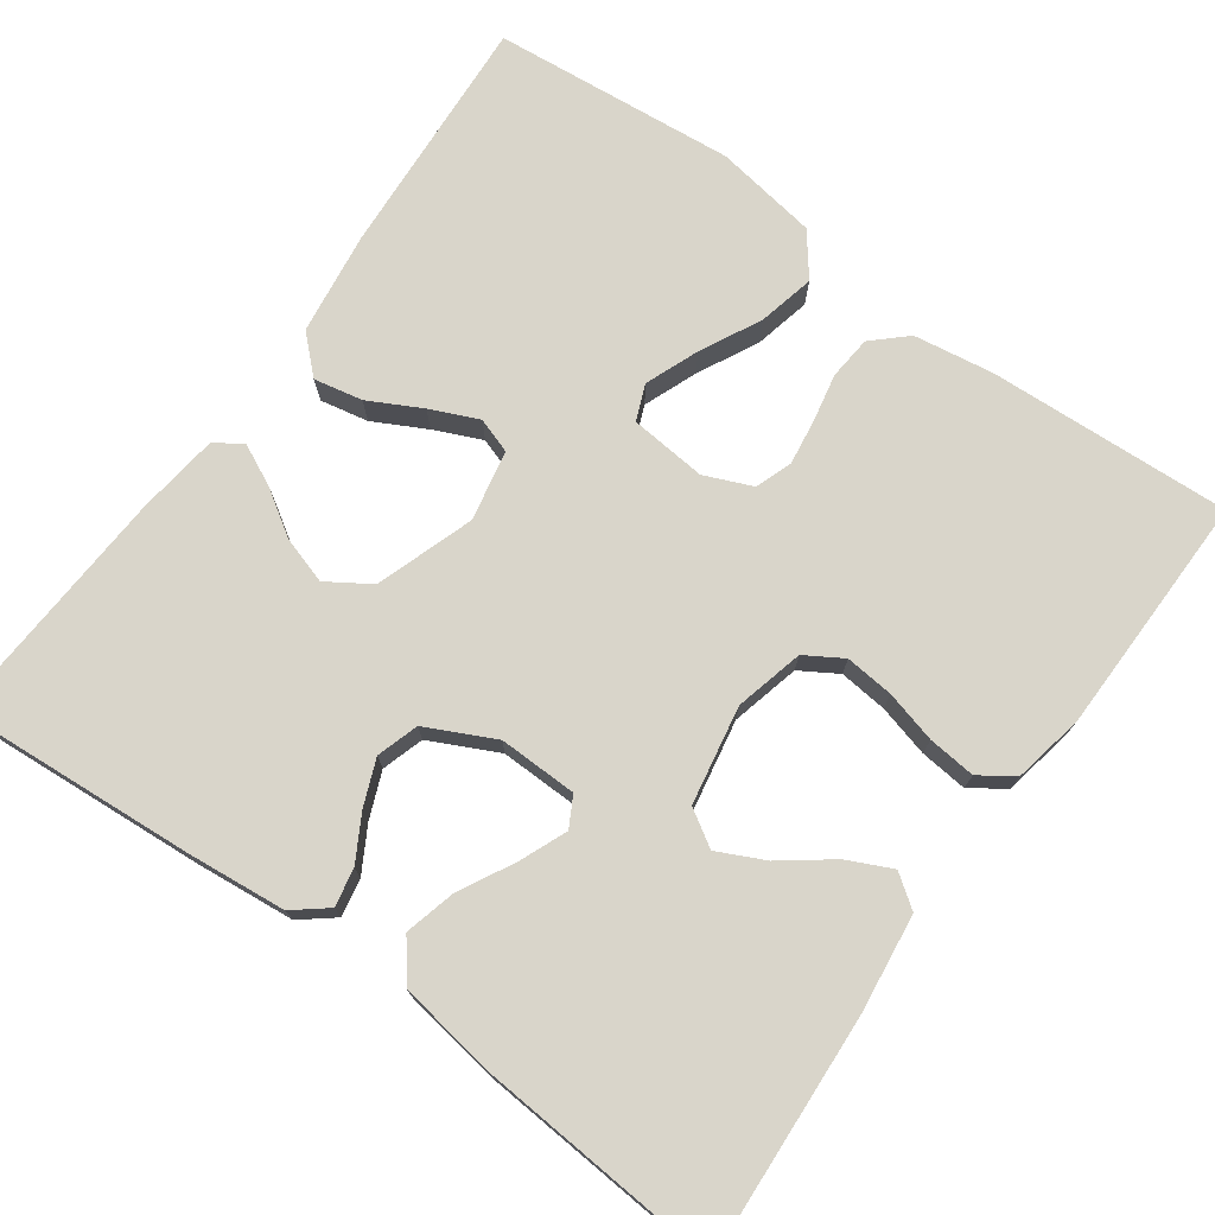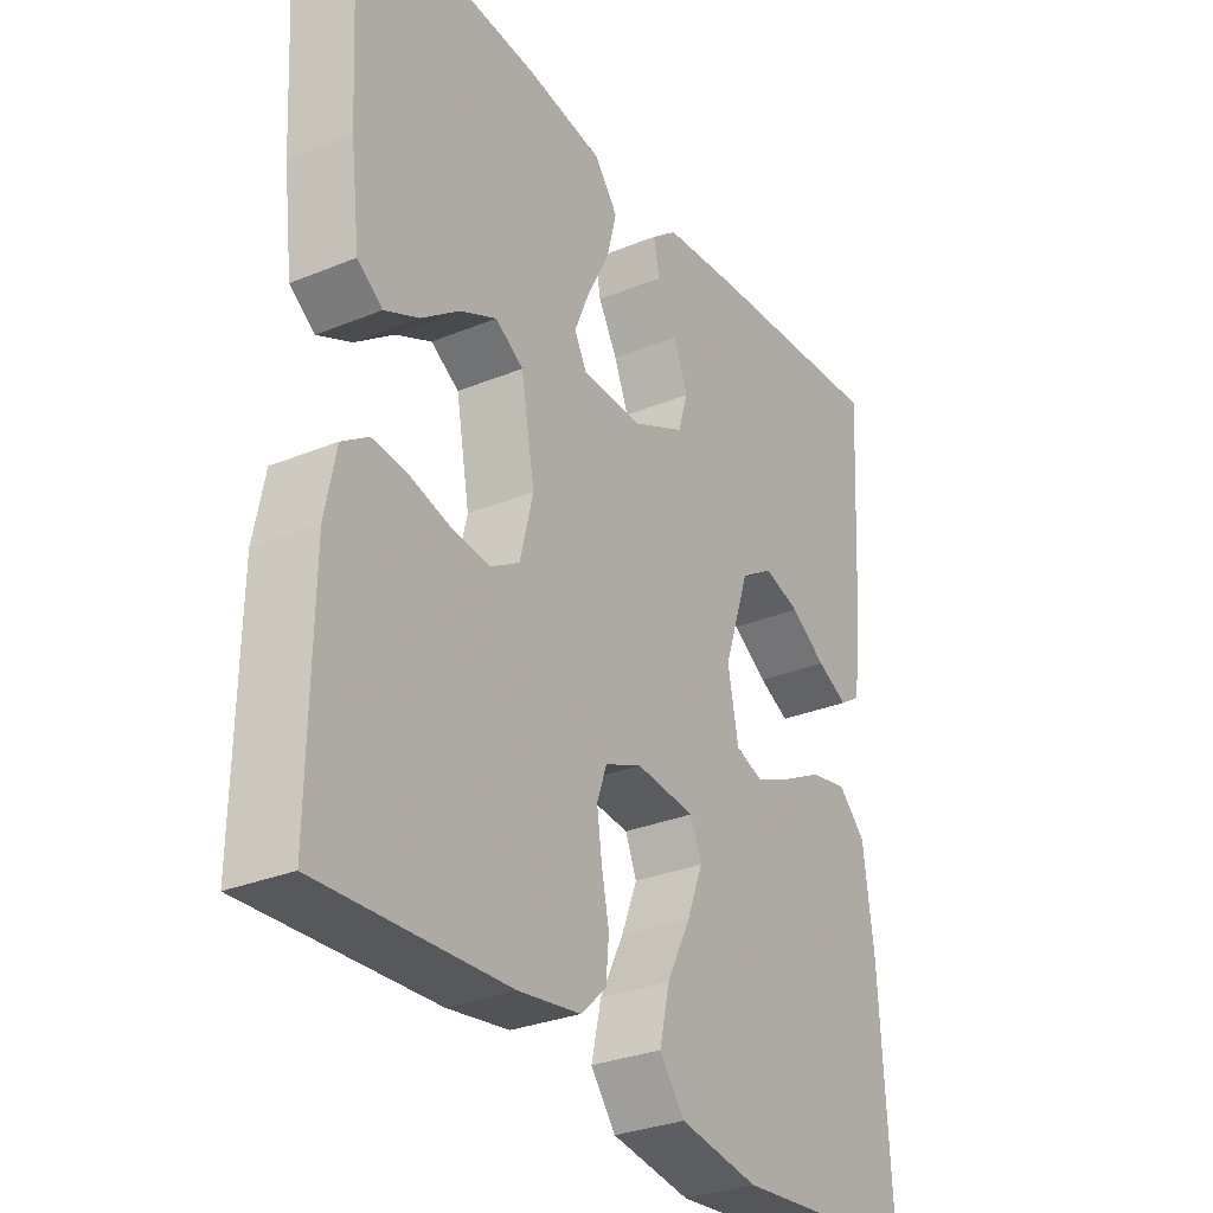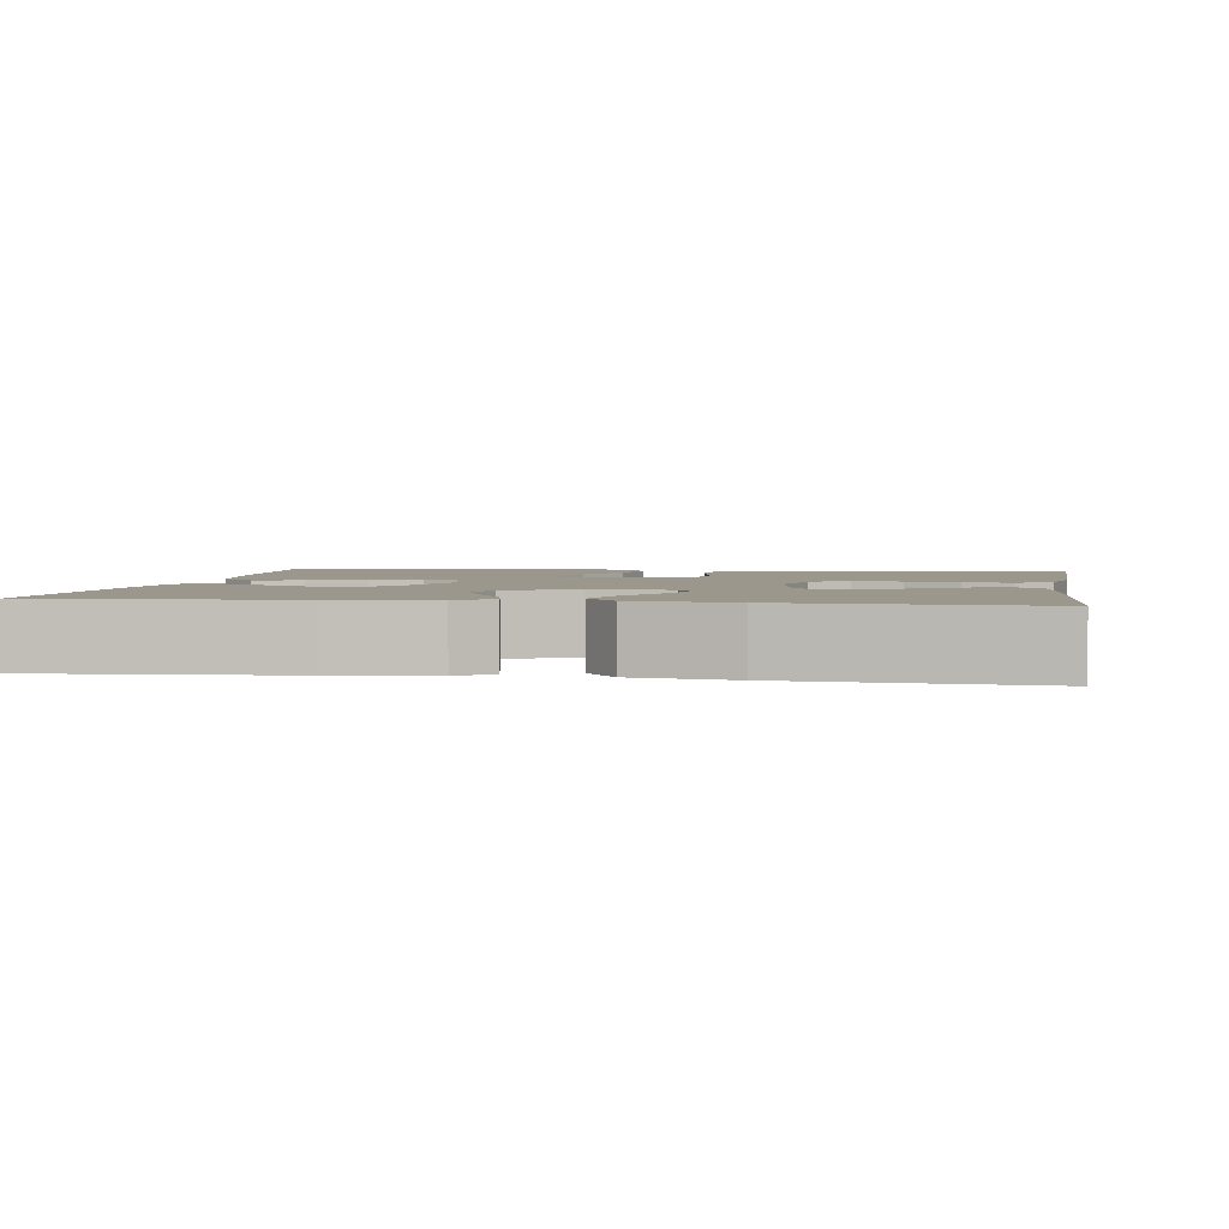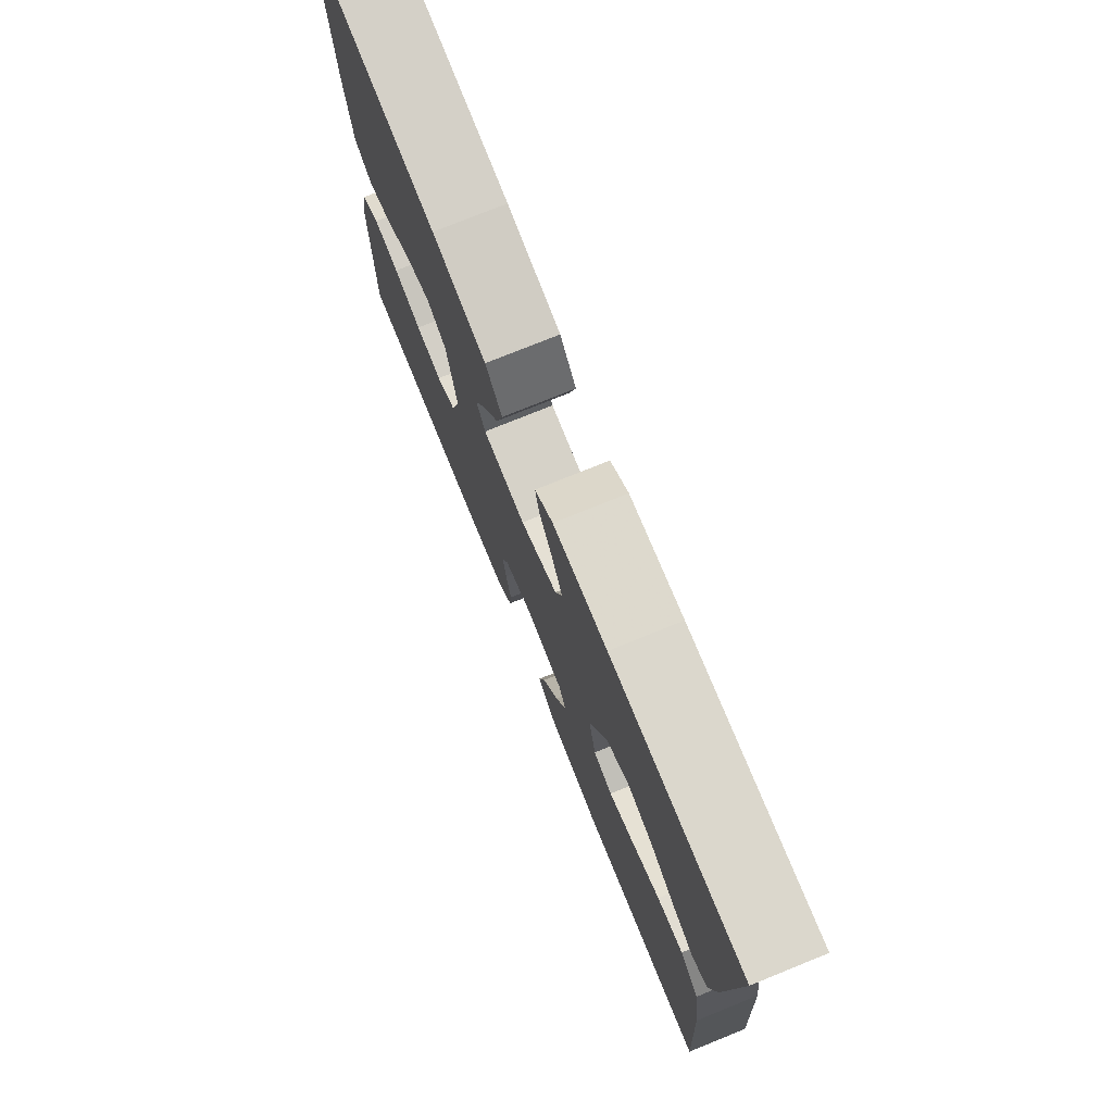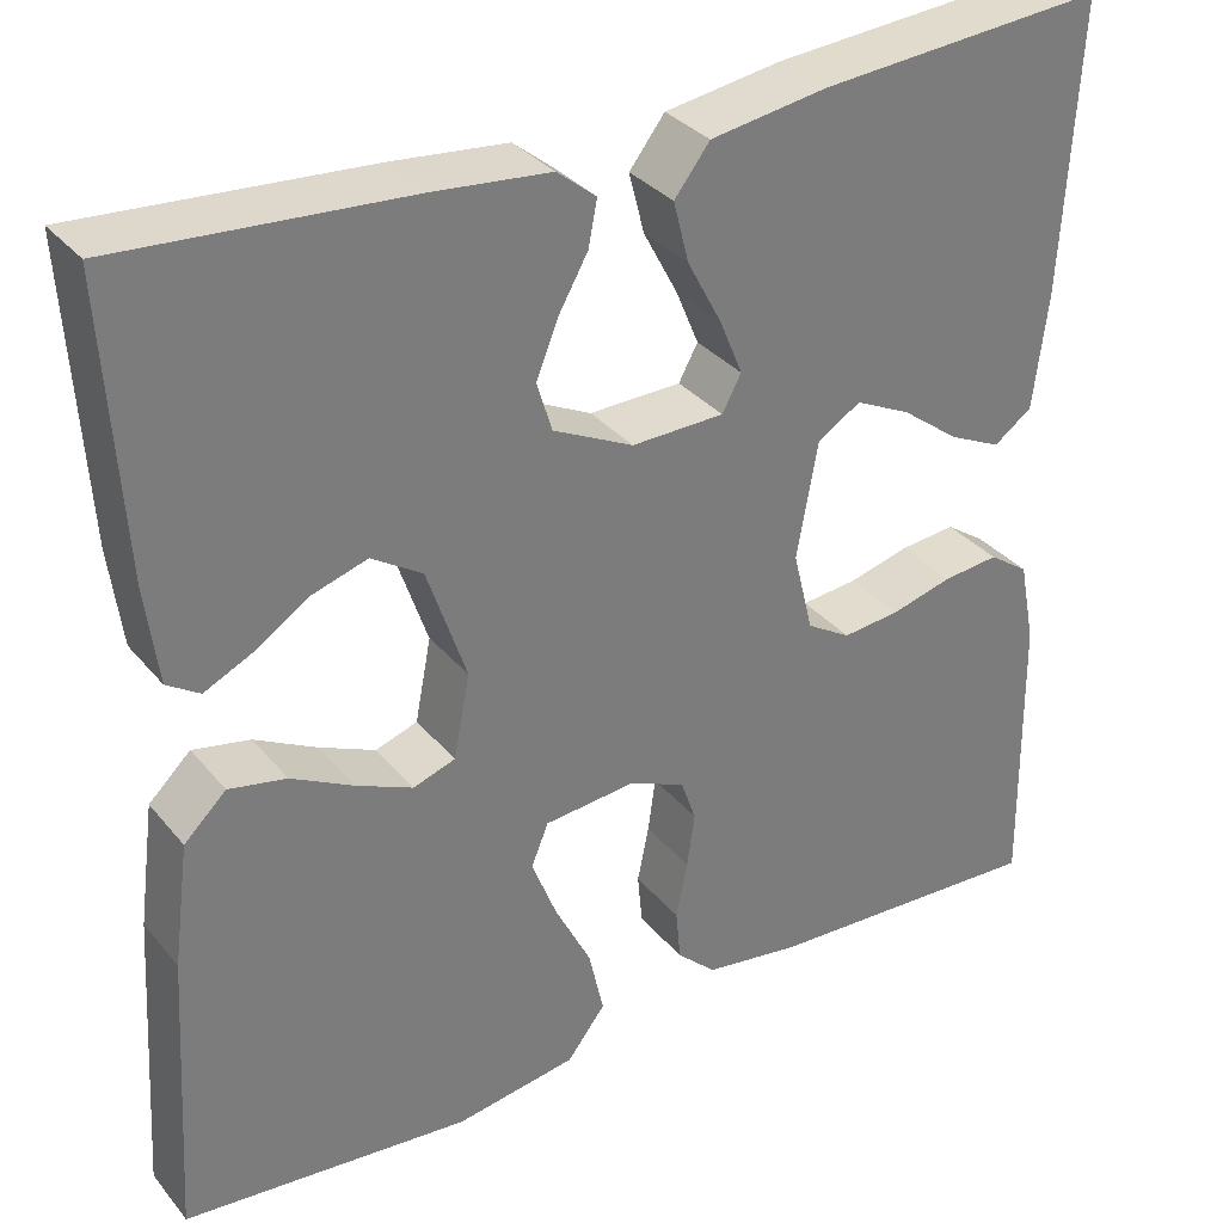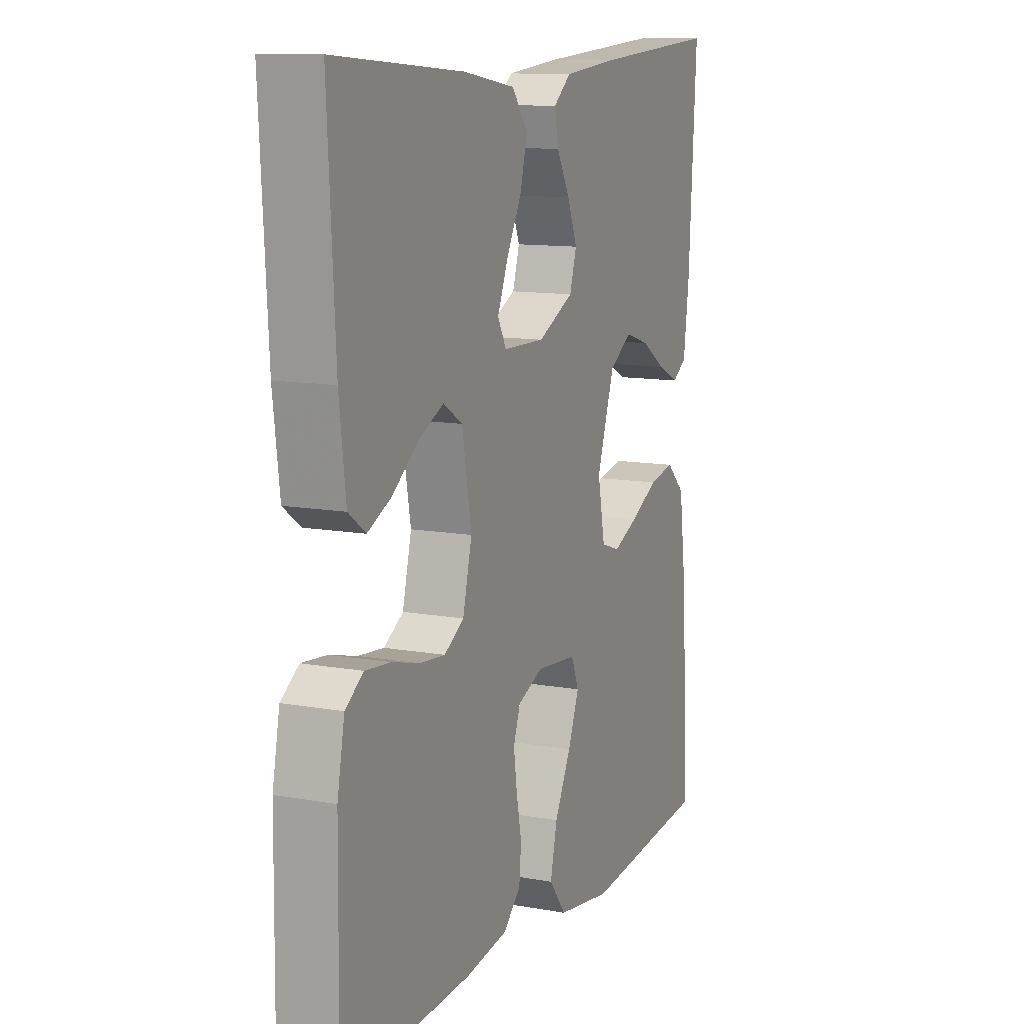
<metadata>
{"format":"obj","ext":"obj","renderer":"f3d","projection":"perspective","resolution":1024,"background":"white","views":[{"elev":74.5,"azim":35.7,"up":"+Y"},{"elev":-30.4,"azim":120.7,"up":"+Z"},{"elev":2.7,"azim":9.1,"up":"+Y"},{"elev":76.6,"azim":-112.0,"up":"+Z"},{"elev":33.0,"azim":-33.0,"up":"+Z"},{"elev":11.7,"azim":113.5,"up":"+Z"}]}
</metadata>
<code>
v -0.5 0.07 -0.5
v -0.482 0.07 -0.2
v -0.465 0.07 -0.072
v -0.421 0.07 -0.03
v -0.361 0.07 -0.042
v -0.296 0.07 -0.076
v -0.237 0.07 -0.102
v -0.193 0.07 -0.087
v -0.176 0.07 0
v -0.217 0.07 0.121
v -0.27 0.07 0.155
v -0.328 0.07 0.137
v -0.385 0.07 0.1
v -0.435 0.07 0.076
v -0.469 0.07 0.098
v -0.482 0.07 0.2
v -0.5 0.07 0.5
v -0.2 0.07 0.479
v -0.078 0.07 0.467
v -0.037 0.07 0.434
v -0.046 0.07 0.387
v -0.077 0.07 0.332
v -0.1 0.07 0.275
v -0.084 0.07 0.223
v 0 0.07 0.182
v 0.097 0.07 0.184
v 0.117 0.07 0.221
v 0.093 0.07 0.279
v 0.057 0.07 0.347
v 0.041 0.07 0.41
v 0.078 0.07 0.458
v 0.2 0.07 0.477
v 0.5 0.07 0.5
v 0.483 0.07 0.2
v 0.468 0.07 0.078
v 0.428 0.07 0.049
v 0.373 0.07 0.075
v 0.312 0.07 0.121
v 0.254 0.07 0.149
v 0.209 0.07 0.121
v 0.187 0.07 0
v 0.208 0.07 -0.085
v 0.254 0.07 -0.113
v 0.314 0.07 -0.107
v 0.378 0.07 -0.09
v 0.437 0.07 -0.084
v 0.479 0.07 -0.113
v 0.496 0.07 -0.2
v 0.5 0.07 -0.5
v 0.2 0.07 -0.485
v 0.101 0.07 -0.47
v 0.06 0.07 -0.432
v 0.055 0.07 -0.378
v 0.067 0.07 -0.319
v 0.075 0.07 -0.262
v 0.059 0.07 -0.217
v 0 0.07 -0.192
v -0.095 0.07 -0.201
v -0.113 0.07 -0.245
v -0.087 0.07 -0.311
v -0.049 0.07 -0.386
v -0.033 0.07 -0.456
v -0.073 0.07 -0.508
v -0.2 0.07 -0.528
v -0.5 0 -0.5
v -0.482 0 -0.2
v -0.465 0 -0.072
v -0.421 0 -0.03
v -0.361 0 -0.042
v -0.296 0 -0.076
v -0.237 0 -0.102
v -0.193 0 -0.087
v -0.176 0 0
v -0.217 0 0.121
v -0.27 0 0.155
v -0.328 0 0.137
v -0.385 0 0.1
v -0.435 0 0.076
v -0.469 0 0.098
v -0.482 0 0.2
v -0.5 0 0.5
v -0.2 0 0.479
v -0.078 0 0.467
v -0.037 0 0.434
v -0.046 0 0.387
v -0.077 0 0.332
v -0.1 0 0.275
v -0.084 0 0.223
v 0 0 0.182
v 0.097 0 0.184
v 0.117 0 0.221
v 0.093 0 0.279
v 0.057 0 0.347
v 0.041 0 0.41
v 0.078 0 0.458
v 0.2 0 0.477
v 0.5 0 0.5
v 0.483 0 0.2
v 0.468 0 0.078
v 0.428 0 0.049
v 0.373 0 0.075
v 0.312 0 0.121
v 0.254 0 0.149
v 0.209 0 0.121
v 0.187 0 0
v 0.208 0 -0.085
v 0.254 0 -0.113
v 0.314 0 -0.107
v 0.378 0 -0.09
v 0.437 0 -0.084
v 0.479 0 -0.113
v 0.496 0 -0.2
v 0.5 0 -0.5
v 0.2 0 -0.485
v 0.101 0 -0.47
v 0.06 0 -0.432
v 0.055 0 -0.378
v 0.067 0 -0.319
v 0.075 0 -0.262
v 0.059 0 -0.217
v 0 0 -0.192
v -0.095 0 -0.201
v -0.113 0 -0.245
v -0.087 0 -0.311
v -0.049 0 -0.386
v -0.033 0 -0.456
v -0.073 0 -0.508
v -0.2 0 -0.528
f 4 5 6
f 3 4 6
f 2 3 6
f 1 2 6
f 64 1 6
f 63 64 6
f 62 63 6
f 61 62 6
f 60 61 6
f 59 60 6 7
f 58 59 7 8
f 57 58 8 9
f 56 57 9 10
f 52 53 54
f 51 52 54
f 50 51 54
f 49 50 54
f 48 49 54
f 47 48 54
f 46 47 54
f 45 46 54
f 44 45 54
f 43 44 54 55
f 42 43 55 56
f 36 37 38
f 35 36 38
f 34 35 38
f 33 34 38
f 32 33 38
f 31 32 38
f 30 31 38
f 29 30 38
f 28 29 38 39
f 27 28 39 40
f 20 21 22
f 19 20 22
f 18 19 22
f 17 18 22
f 16 17 22
f 15 16 22
f 14 15 22
f 13 14 22
f 12 13 22
f 11 12 22 23
f 10 11 23 24
f 10 24 25
f 56 10 25
f 42 56 25
f 41 42 25
f 26 27 40 41
f 25 26 41
f 70 69 68
f 70 68 67
f 70 67 66
f 70 66 65
f 70 65 128
f 70 128 127
f 70 127 126
f 70 126 125
f 70 125 124
f 71 70 124 123
f 72 71 123 122
f 73 72 122 121
f 74 73 121 120
f 118 117 116
f 118 116 115
f 118 115 114
f 118 114 113
f 118 113 112
f 118 112 111
f 118 111 110
f 118 110 109
f 118 109 108
f 119 118 108 107
f 120 119 107 106
f 102 101 100
f 102 100 99
f 102 99 98
f 102 98 97
f 102 97 96
f 102 96 95
f 102 95 94
f 102 94 93
f 103 102 93 92
f 104 103 92 91
f 86 85 84
f 86 84 83
f 86 83 82
f 86 82 81
f 86 81 80
f 86 80 79
f 86 79 78
f 86 78 77
f 86 77 76
f 87 86 76 75
f 88 87 75 74
f 89 88 74
f 89 74 120
f 89 120 106
f 89 106 105
f 105 104 91 90
f 105 90 89
f 1 65 66 2
f 2 66 67 3
f 3 67 68 4
f 4 68 69 5
f 5 69 70 6
f 6 70 71 7
f 7 71 72 8
f 8 72 73 9
f 9 73 74 10
f 10 74 75 11
f 11 75 76 12
f 12 76 77 13
f 13 77 78 14
f 14 78 79 15
f 15 79 80 16
f 16 80 81 17
f 17 81 82 18
f 18 82 83 19
f 19 83 84 20
f 20 84 85 21
f 21 85 86 22
f 22 86 87 23
f 23 87 88 24
f 24 88 89 25
f 25 89 90 26
f 26 90 91 27
f 27 91 92 28
f 28 92 93 29
f 29 93 94 30
f 30 94 95 31
f 31 95 96 32
f 32 96 97 33
f 33 97 98 34
f 34 98 99 35
f 35 99 100 36
f 36 100 101 37
f 37 101 102 38
f 38 102 103 39
f 39 103 104 40
f 40 104 105 41
f 41 105 106 42
f 42 106 107 43
f 43 107 108 44
f 44 108 109 45
f 45 109 110 46
f 46 110 111 47
f 47 111 112 48
f 48 112 113 49
f 49 113 114 50
f 50 114 115 51
f 51 115 116 52
f 52 116 117 53
f 53 117 118 54
f 54 118 119 55
f 55 119 120 56
f 56 120 121 57
f 57 121 122 58
f 58 122 123 59
f 59 123 124 60
f 60 124 125 61
f 61 125 126 62
f 62 126 127 63
f 63 127 128 64
f 64 128 65 1

</code>
